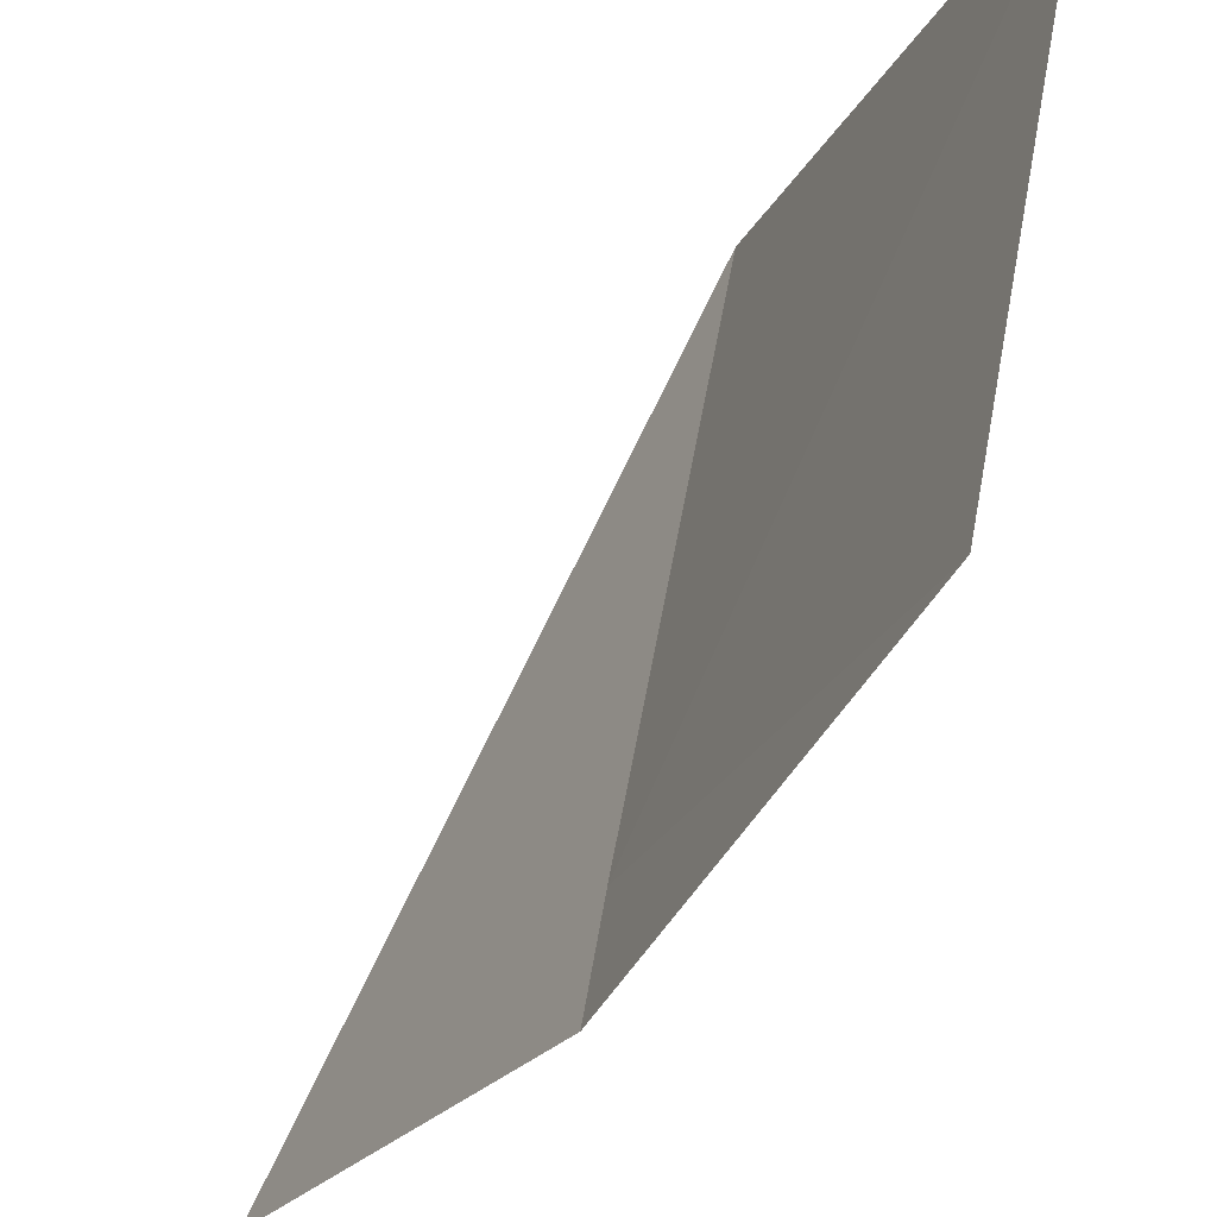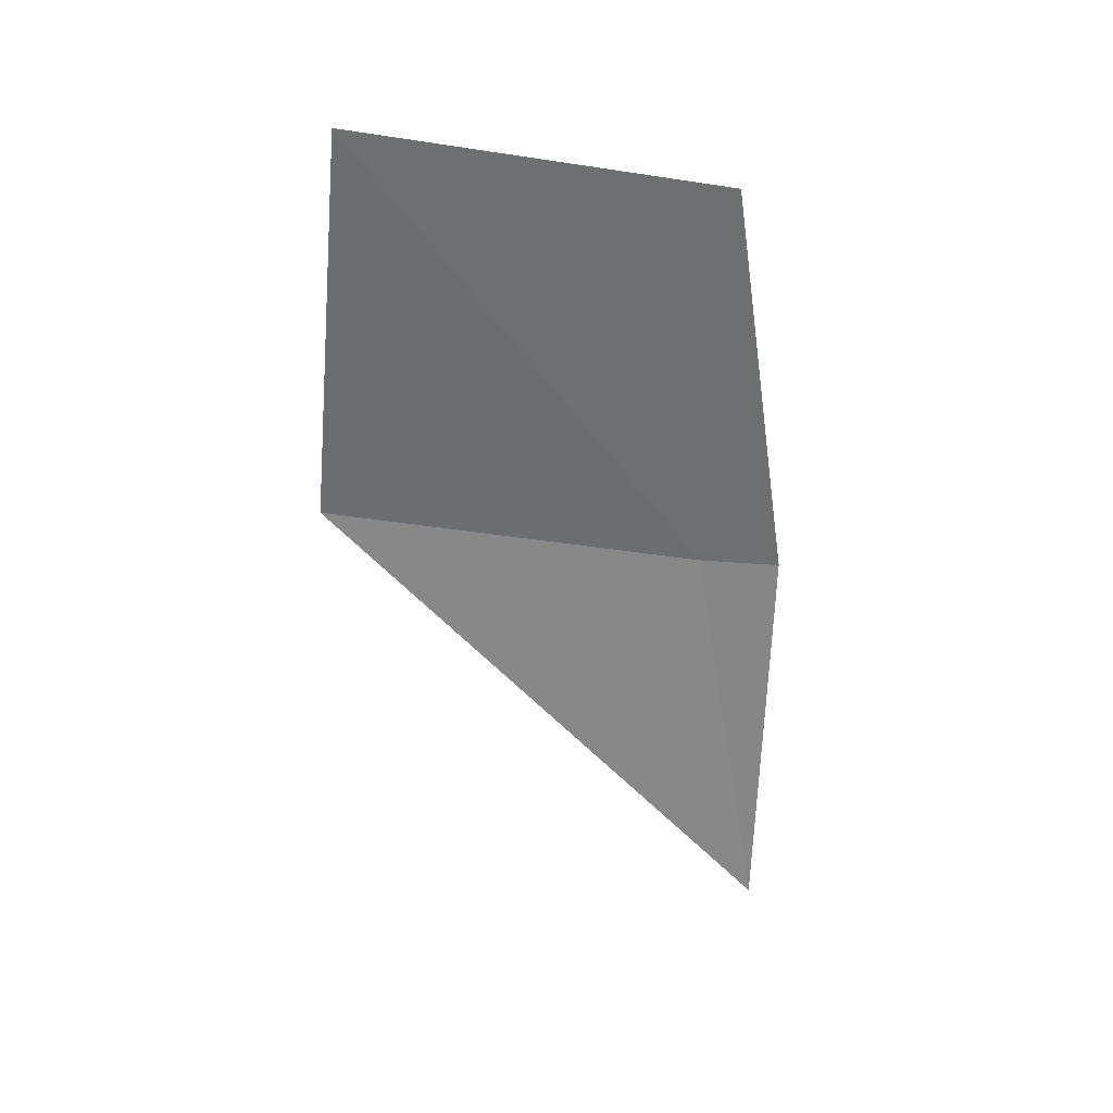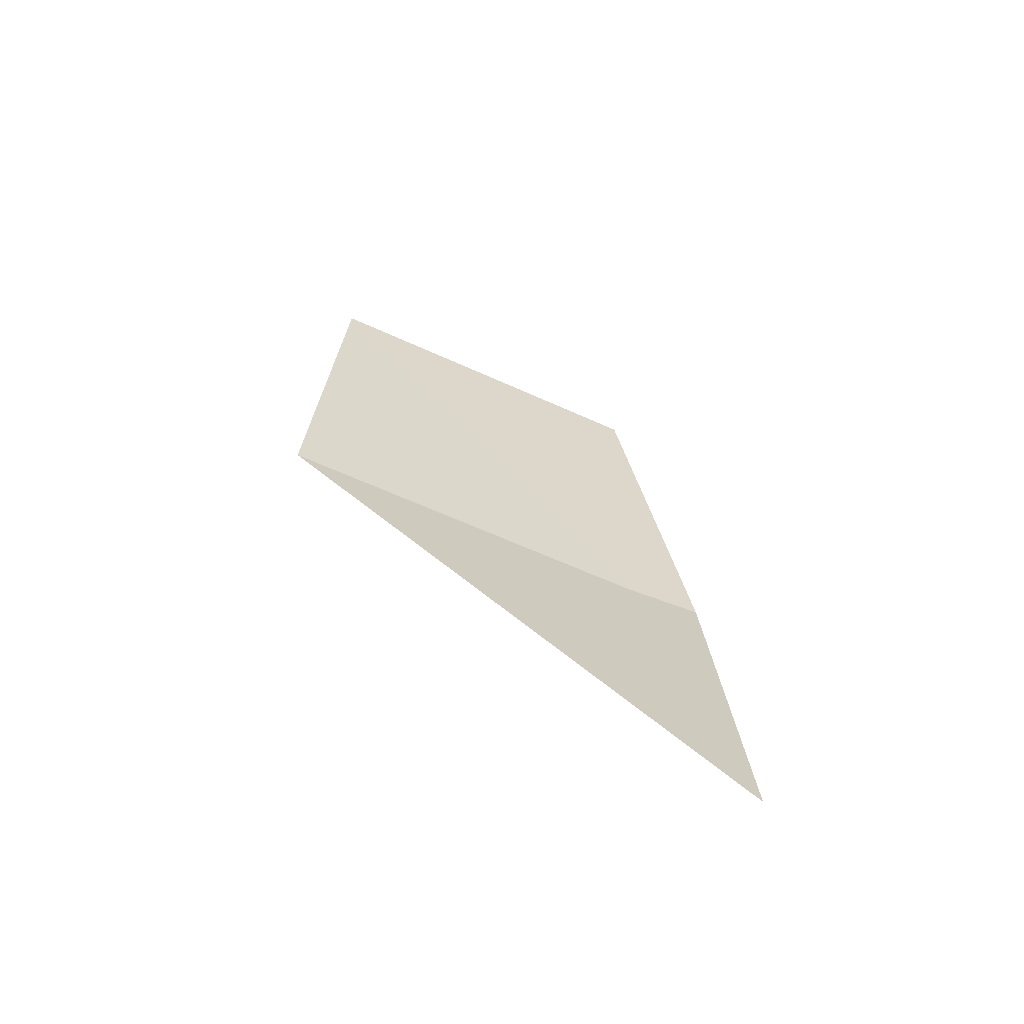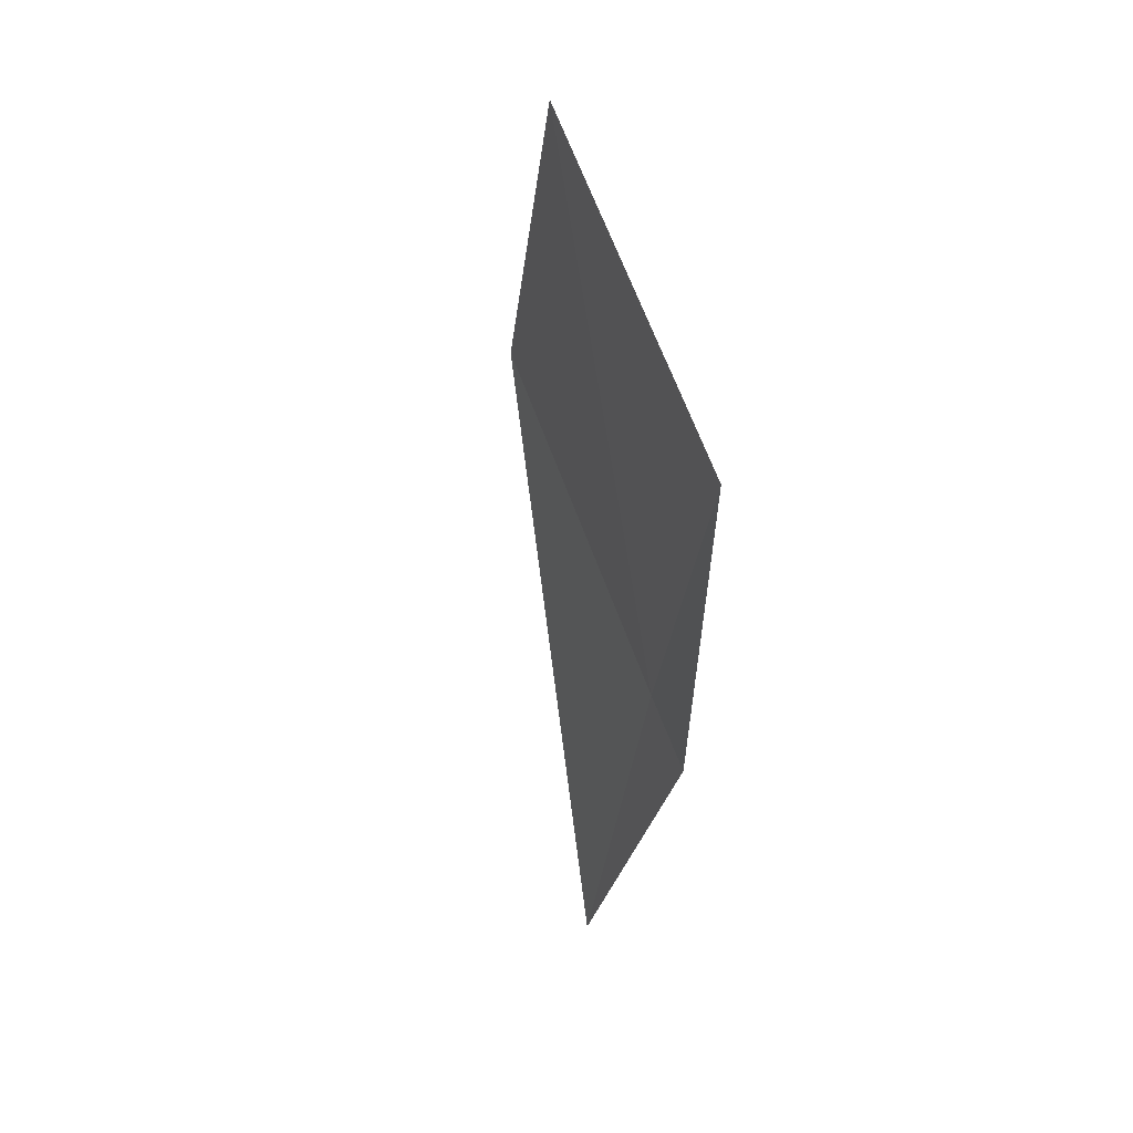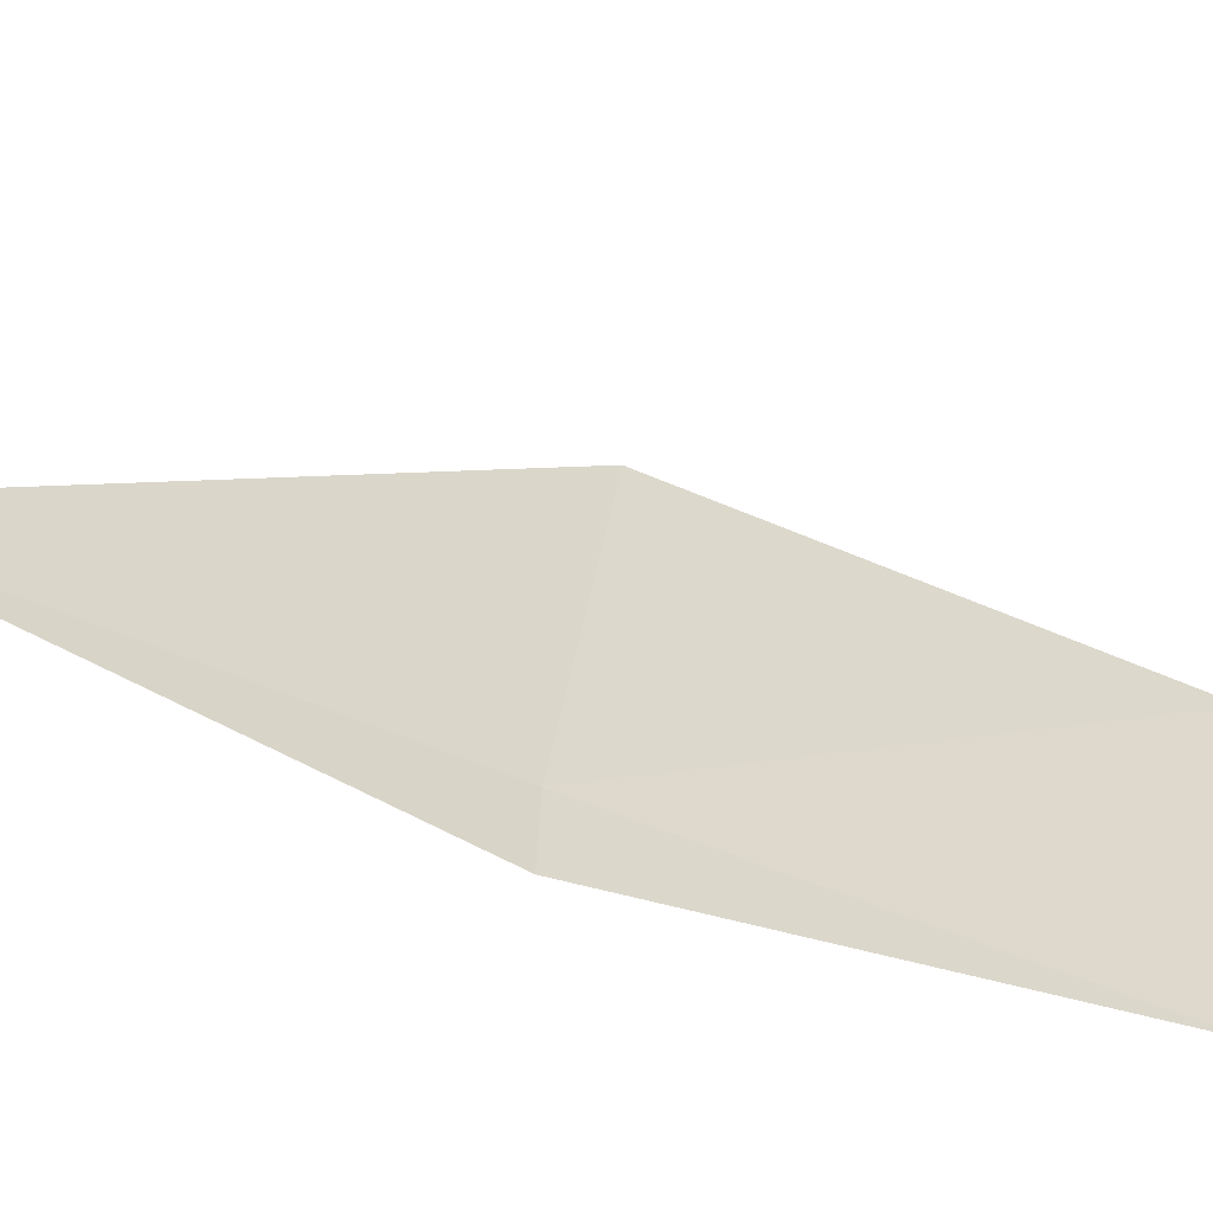
<metadata>
{"format":"obj","ext":"obj","renderer":"f3d","projection":"perspective","resolution":1024,"background":"white","views":[{"elev":-30.0,"azim":-17.9,"up":"+Y"},{"elev":40.3,"azim":-98.3,"up":"+Z"},{"elev":-56.9,"azim":-118.8,"up":"+Z"},{"elev":61.7,"azim":-29.7,"up":"+Z"},{"elev":-52.1,"azim":-108.1,"up":"+Y"}]}
</metadata>
<code>
v 17.61 17.51 4.248
v 17.62 17.5 4.38
v 17.6 17.48 4.246
v 17.63 17.61 4.4
v 17.62 17.63 4.268
v 17.57 17.49 4.116
f 1 3 2
f 1 2 4
f 1 4 5
f 1 6 3
f 1 5 6

</code>
